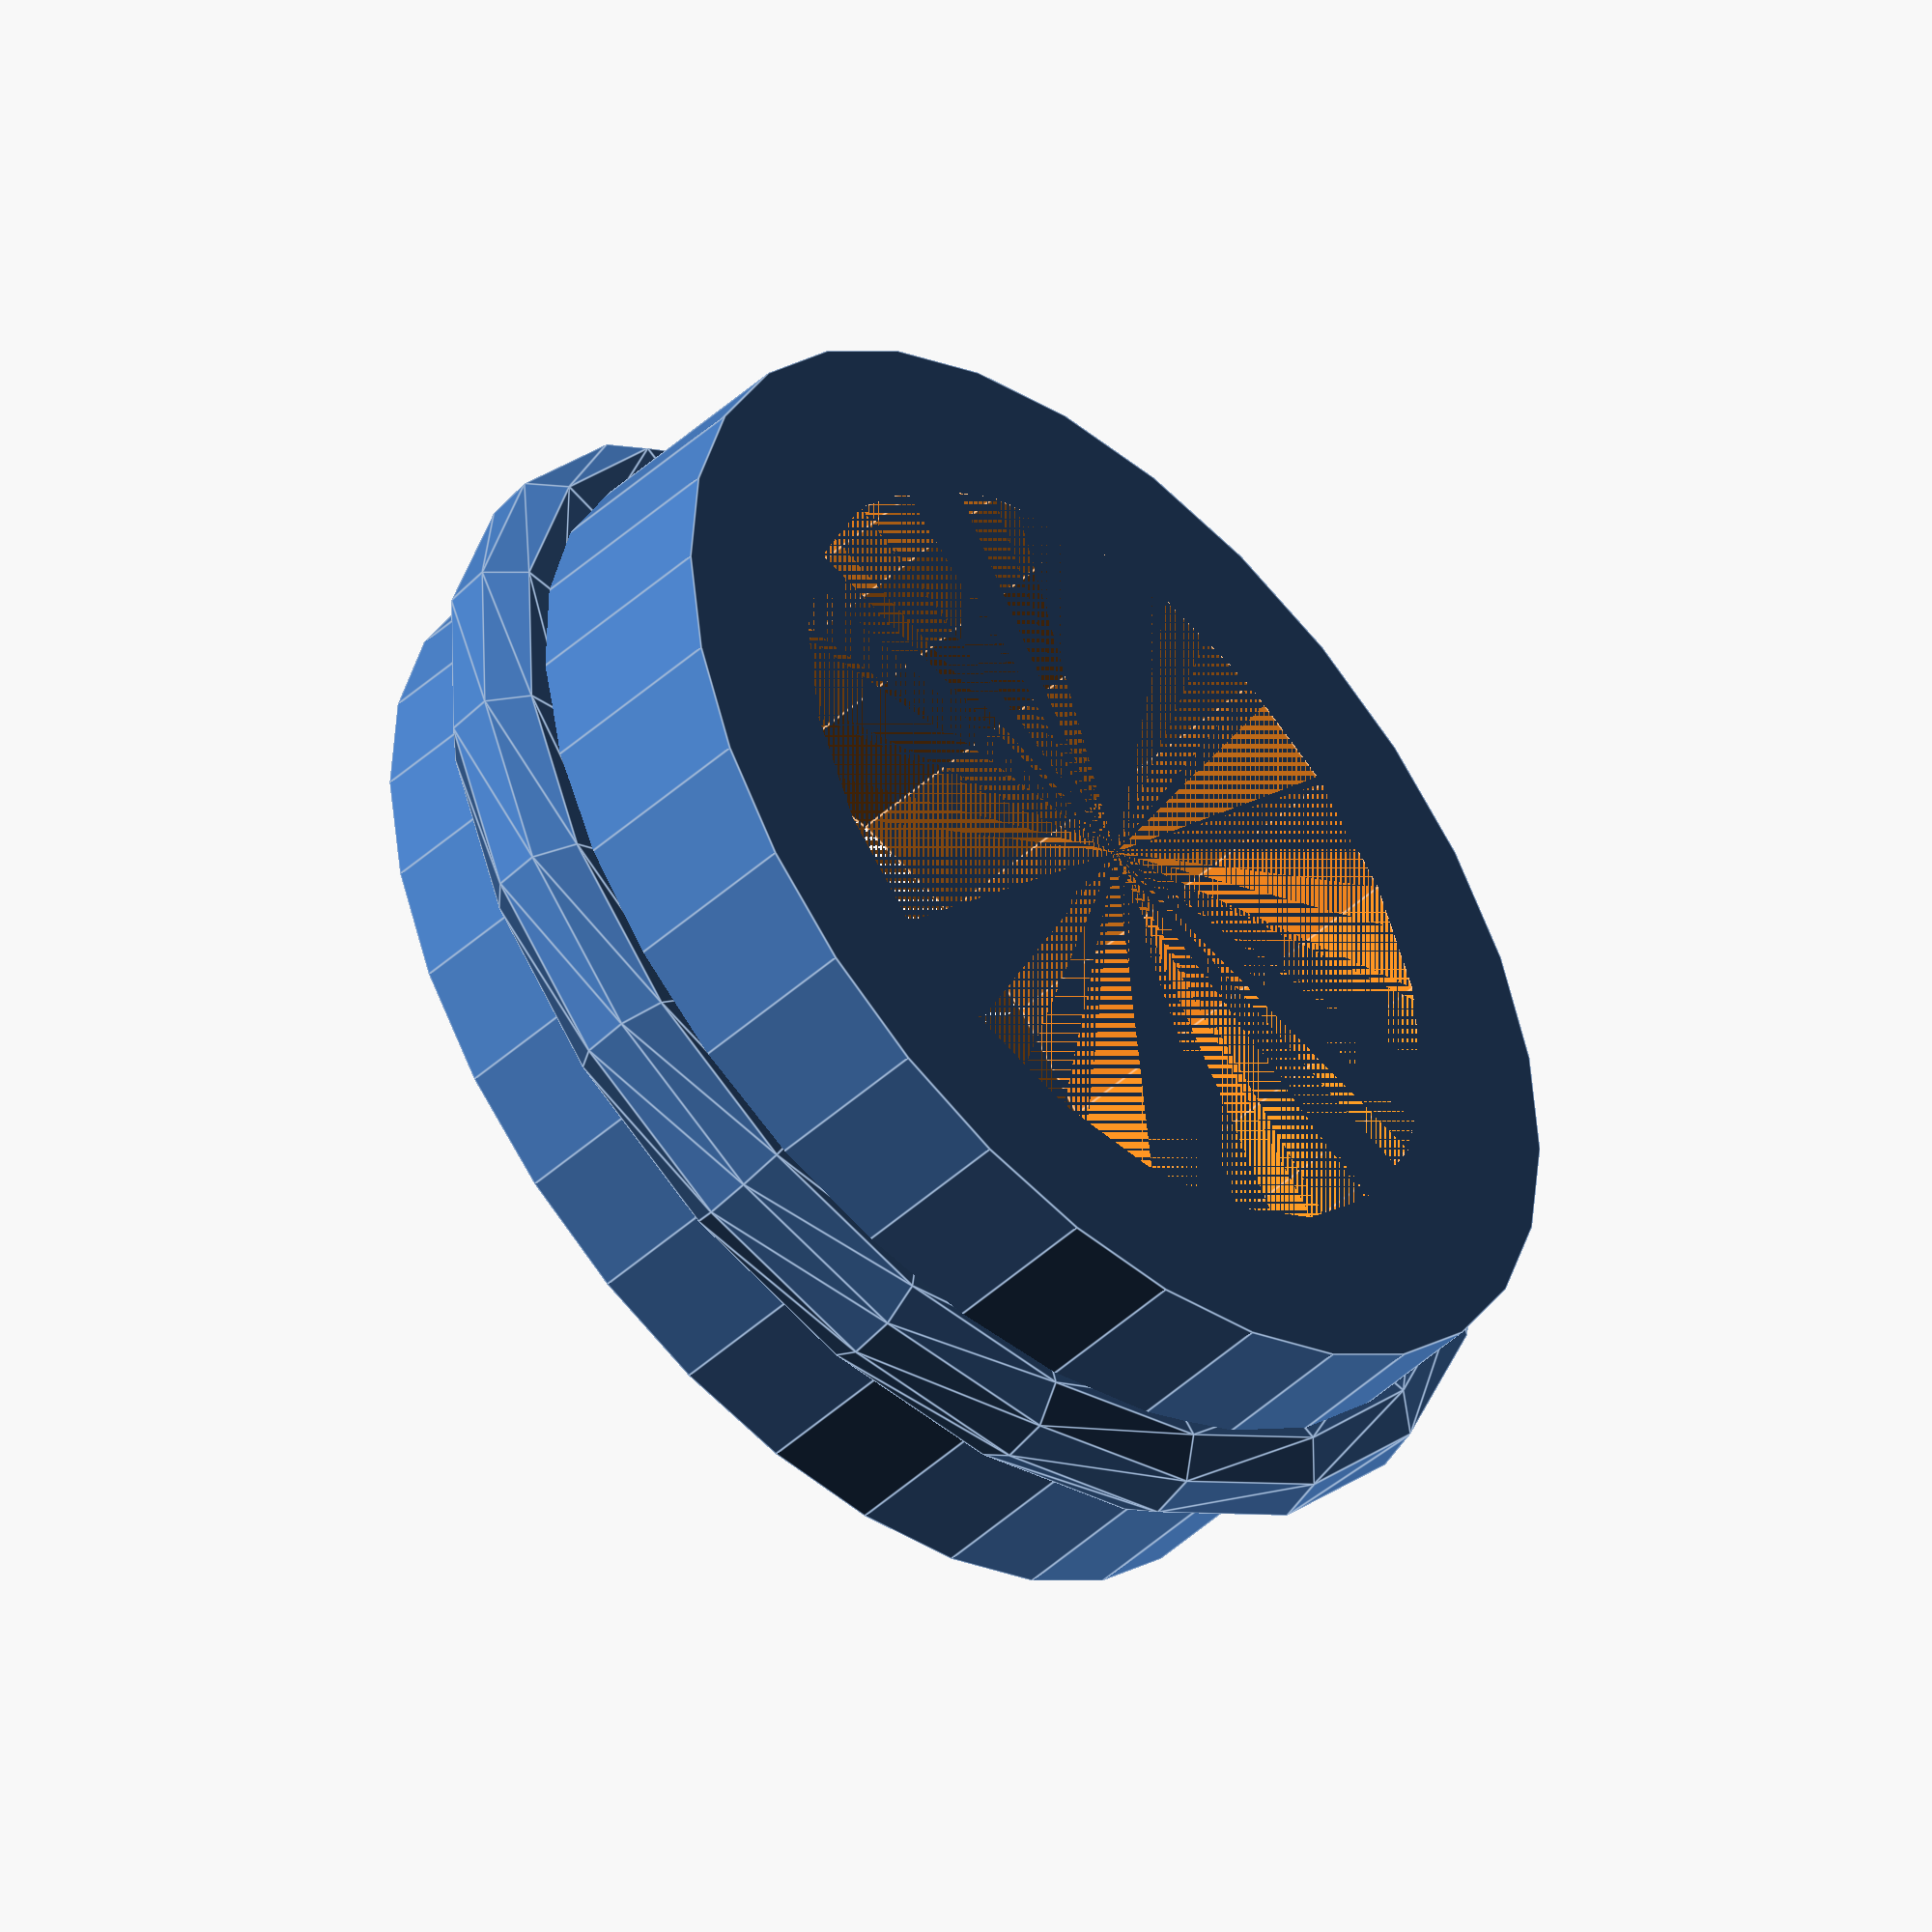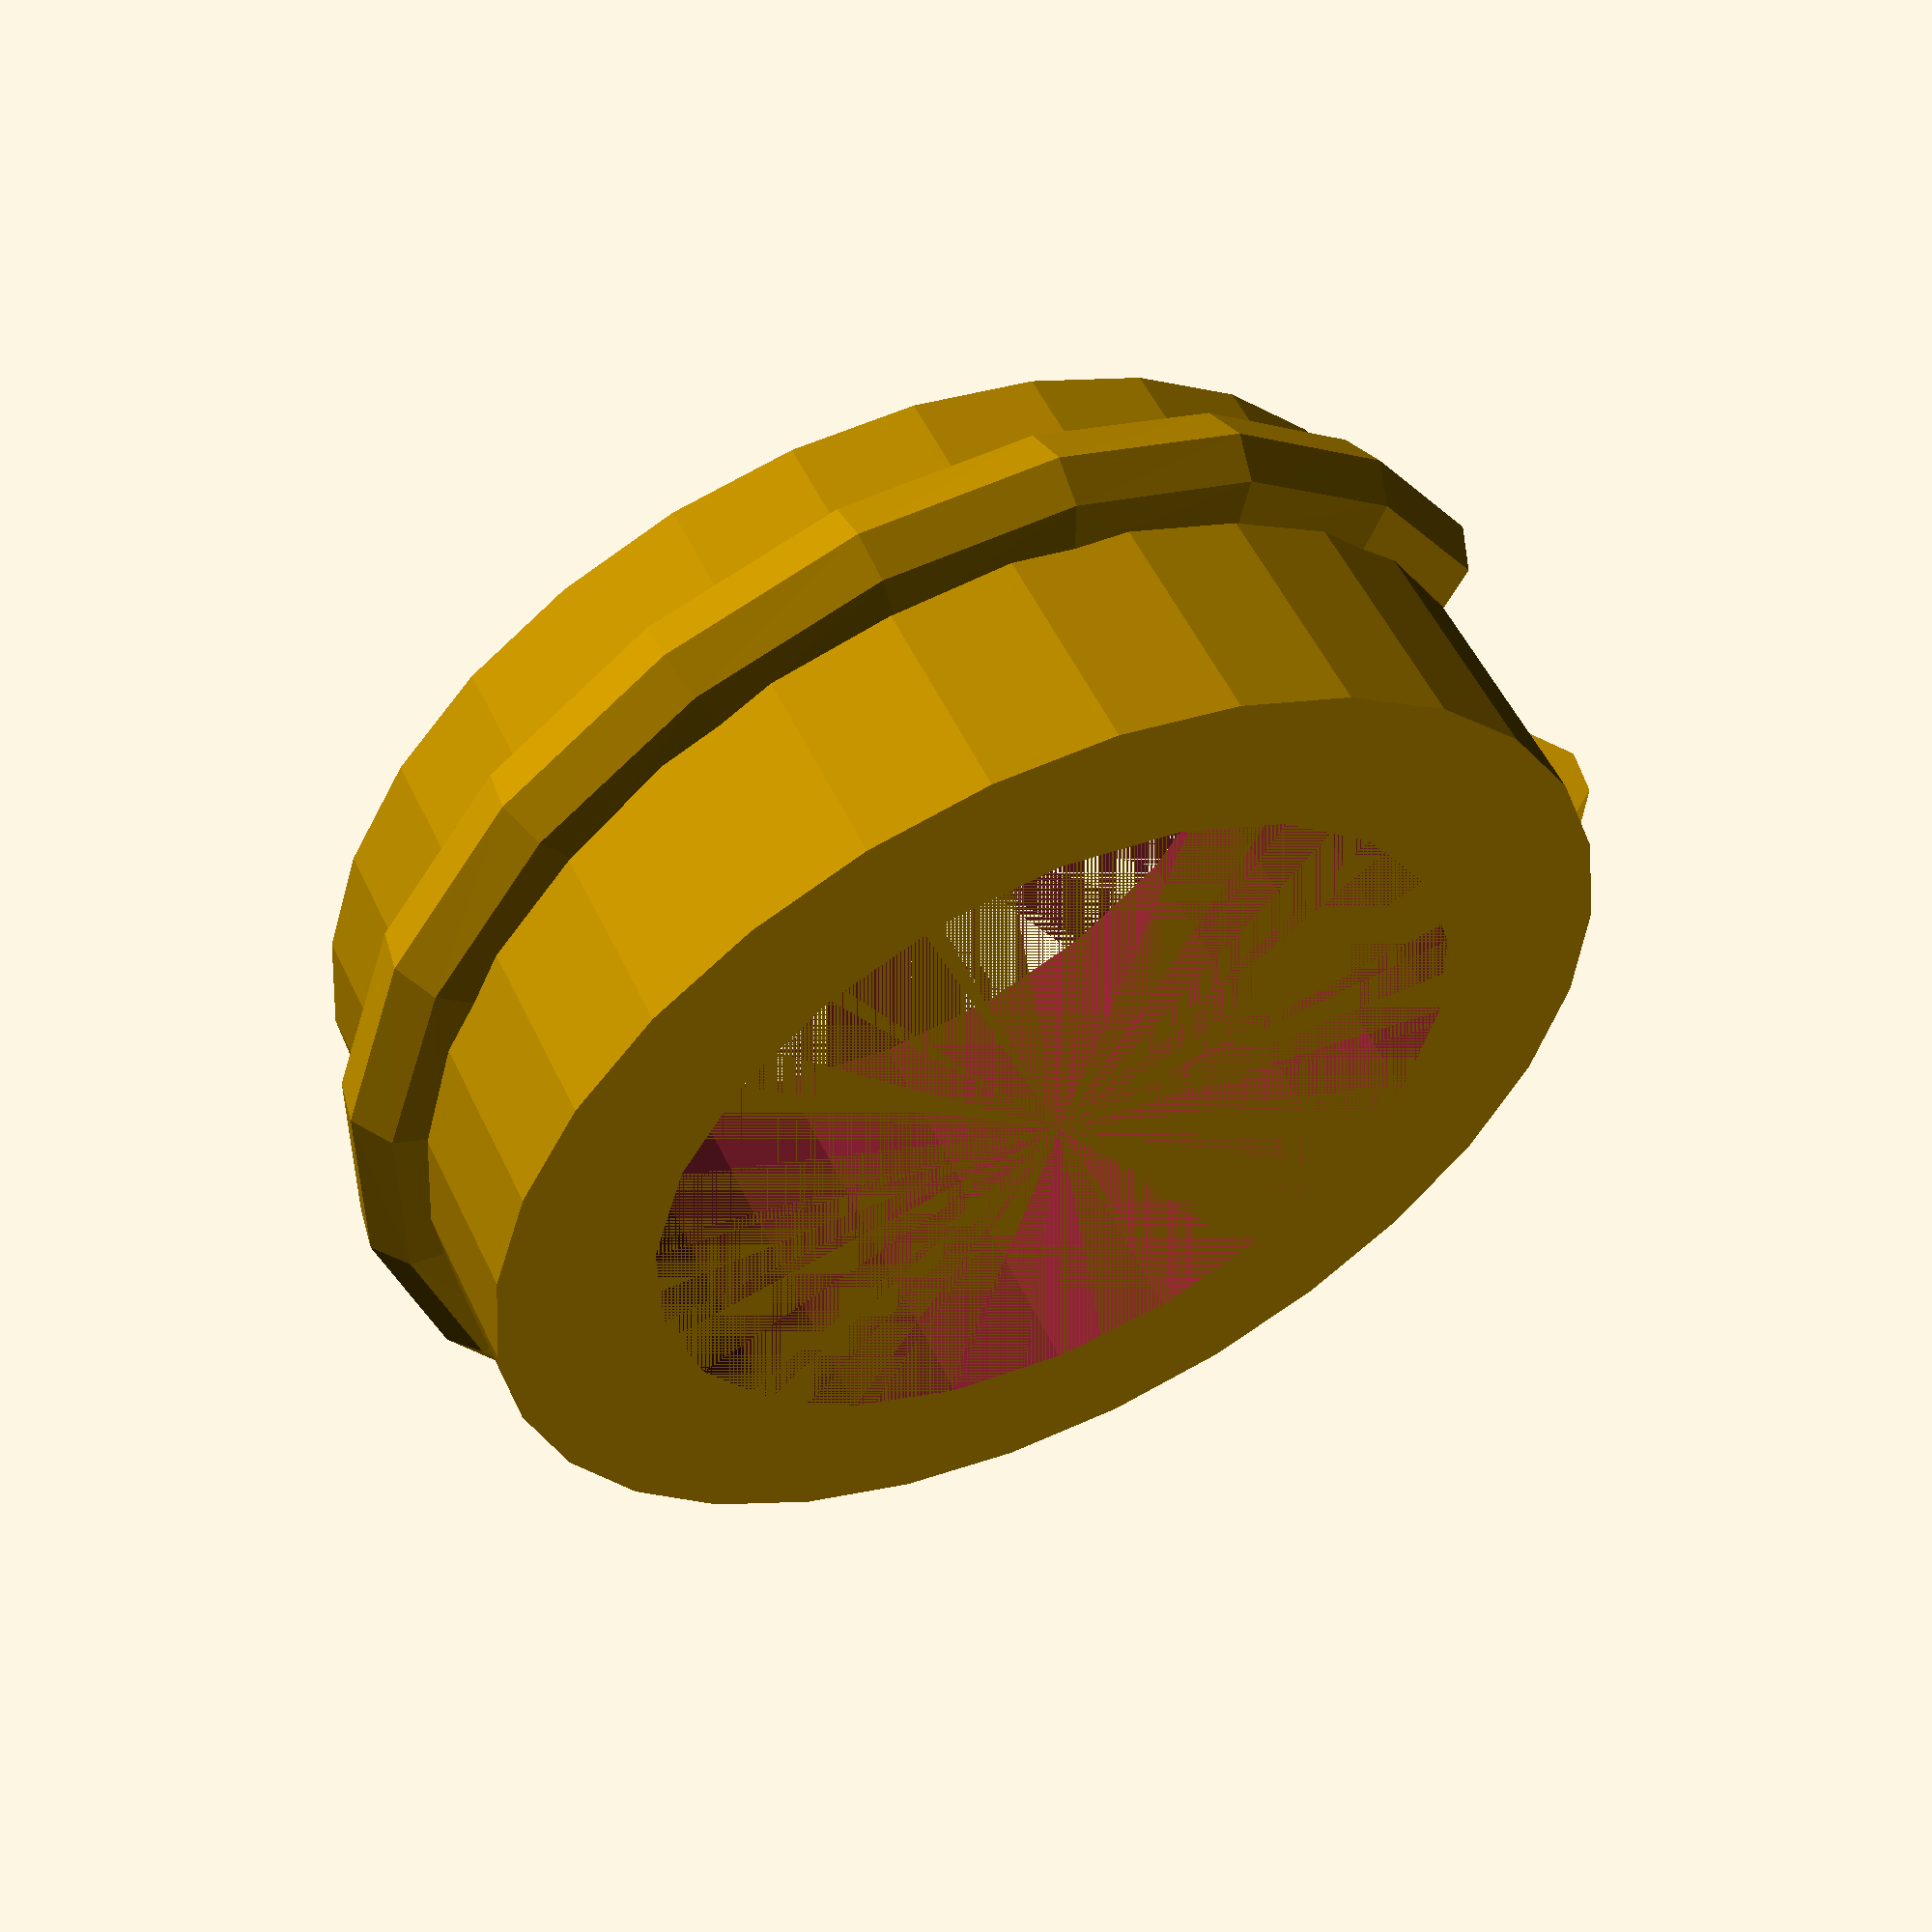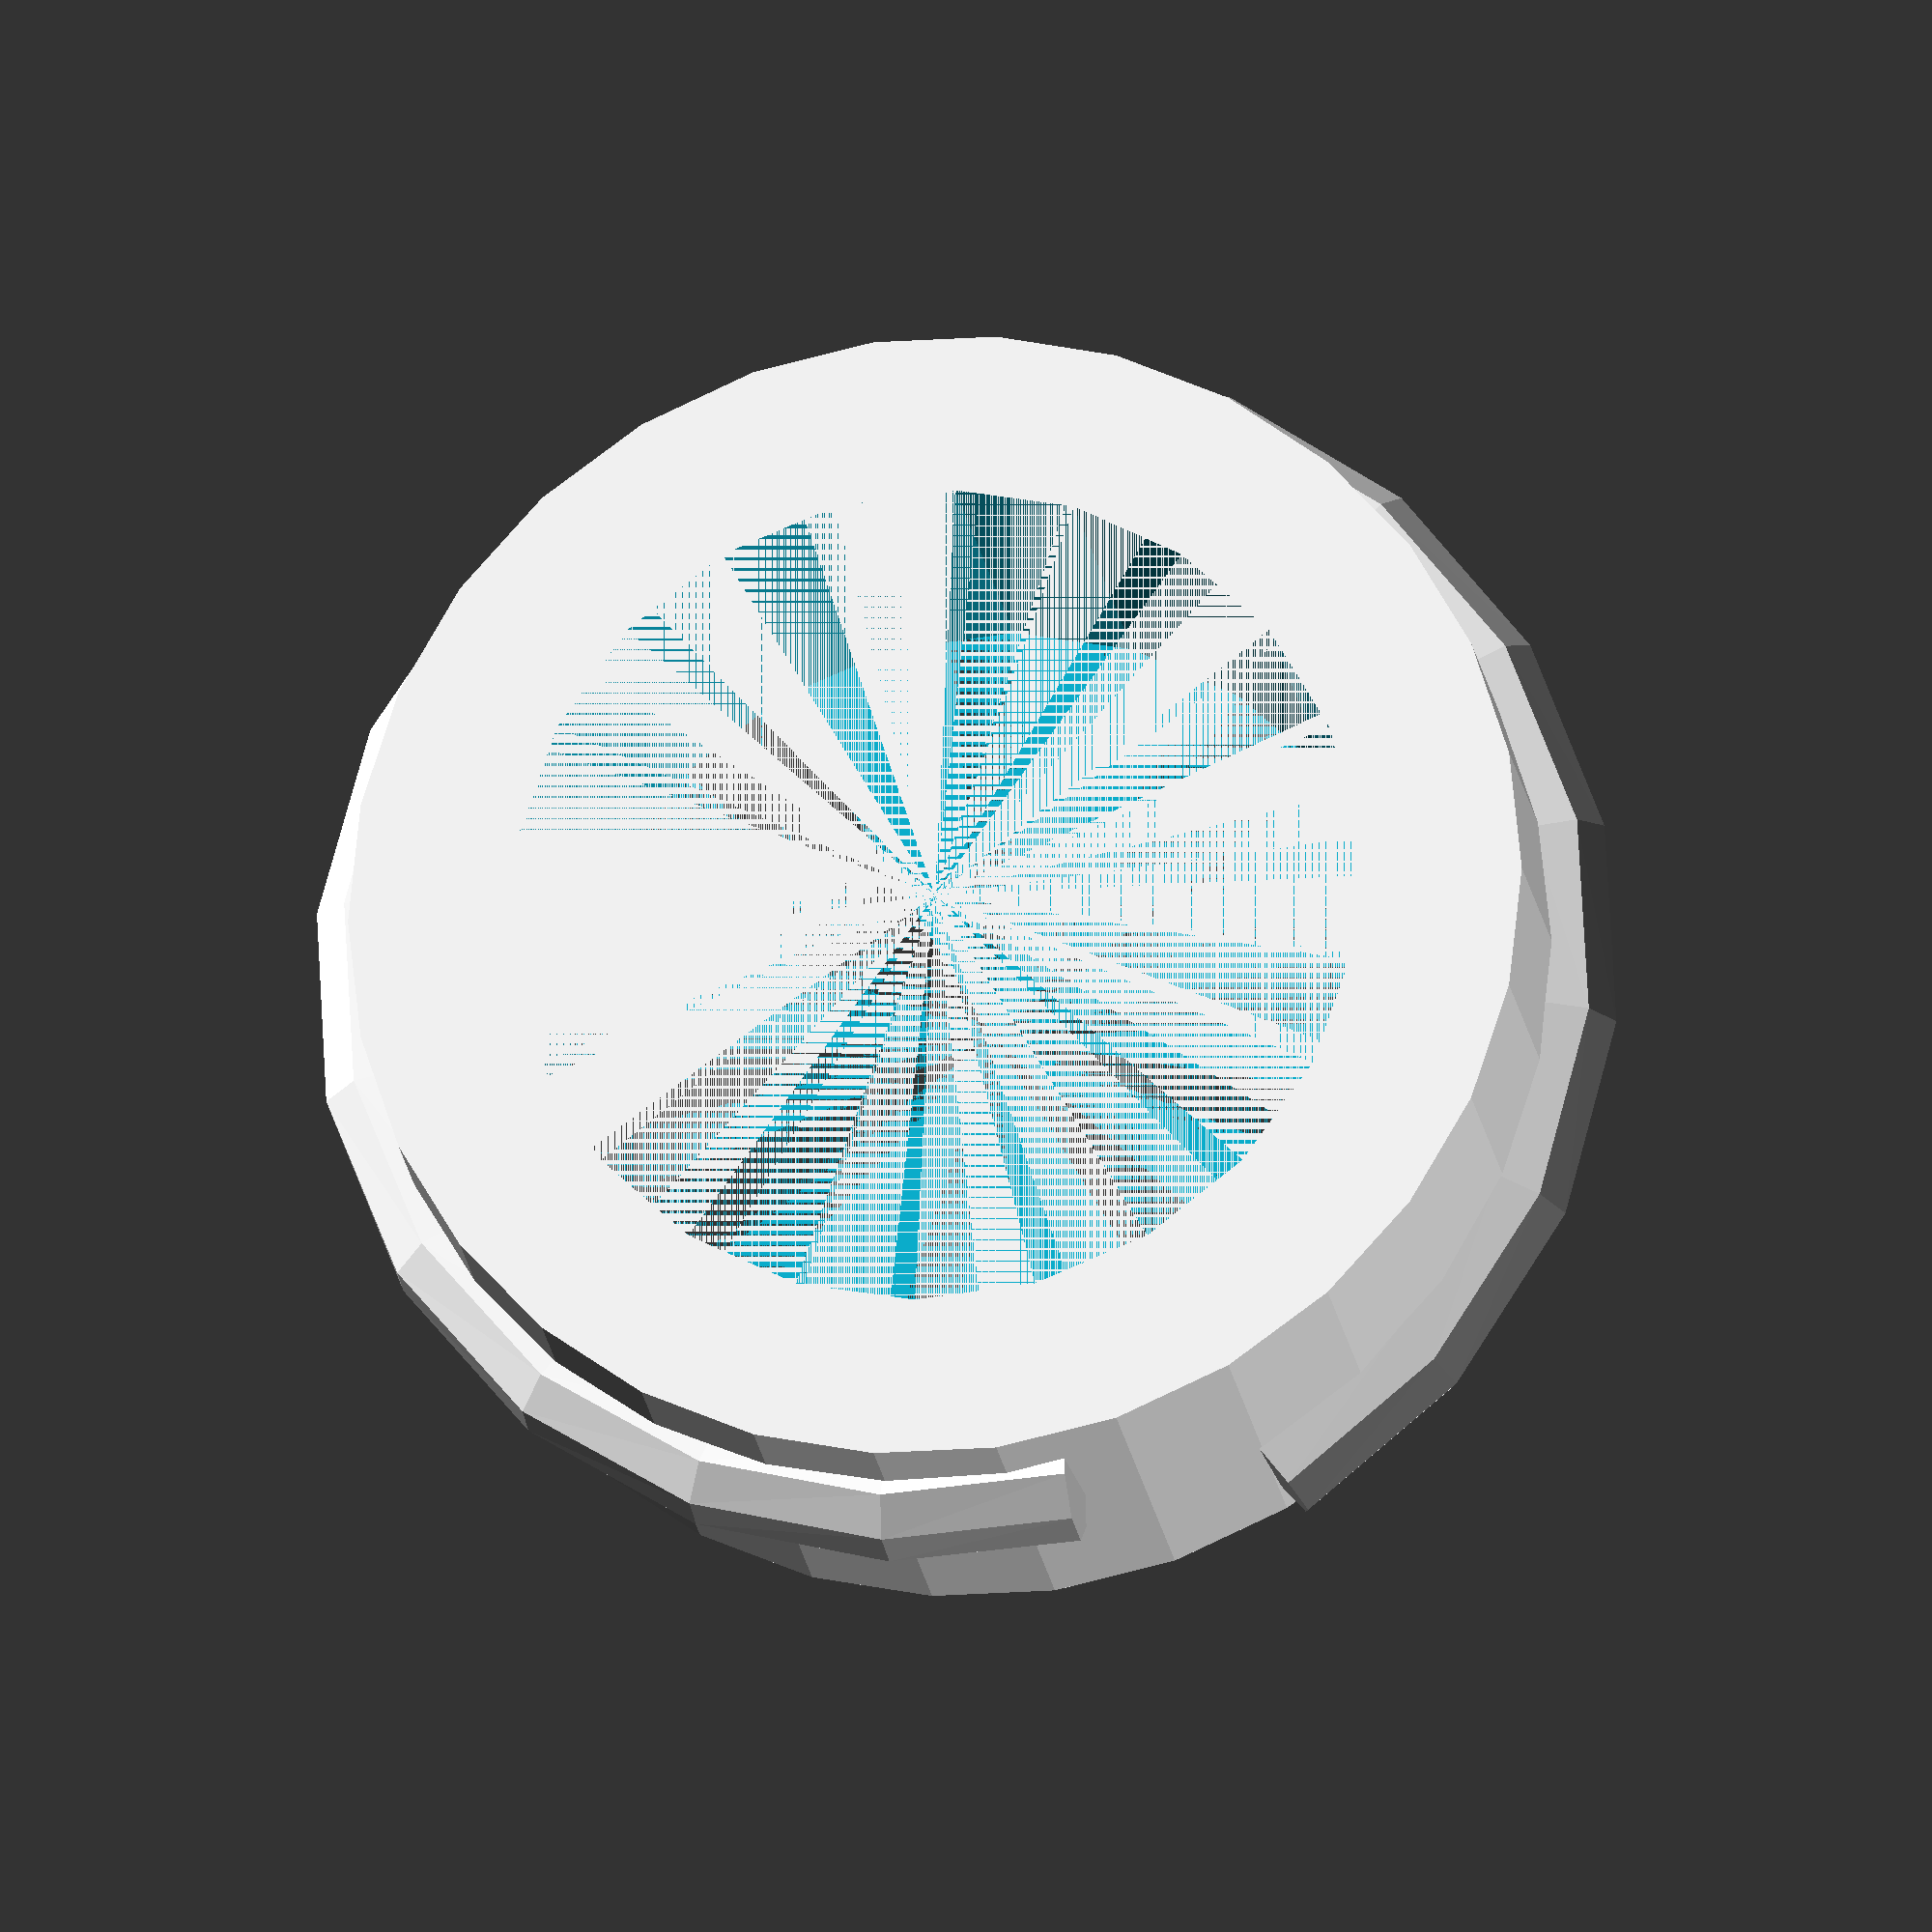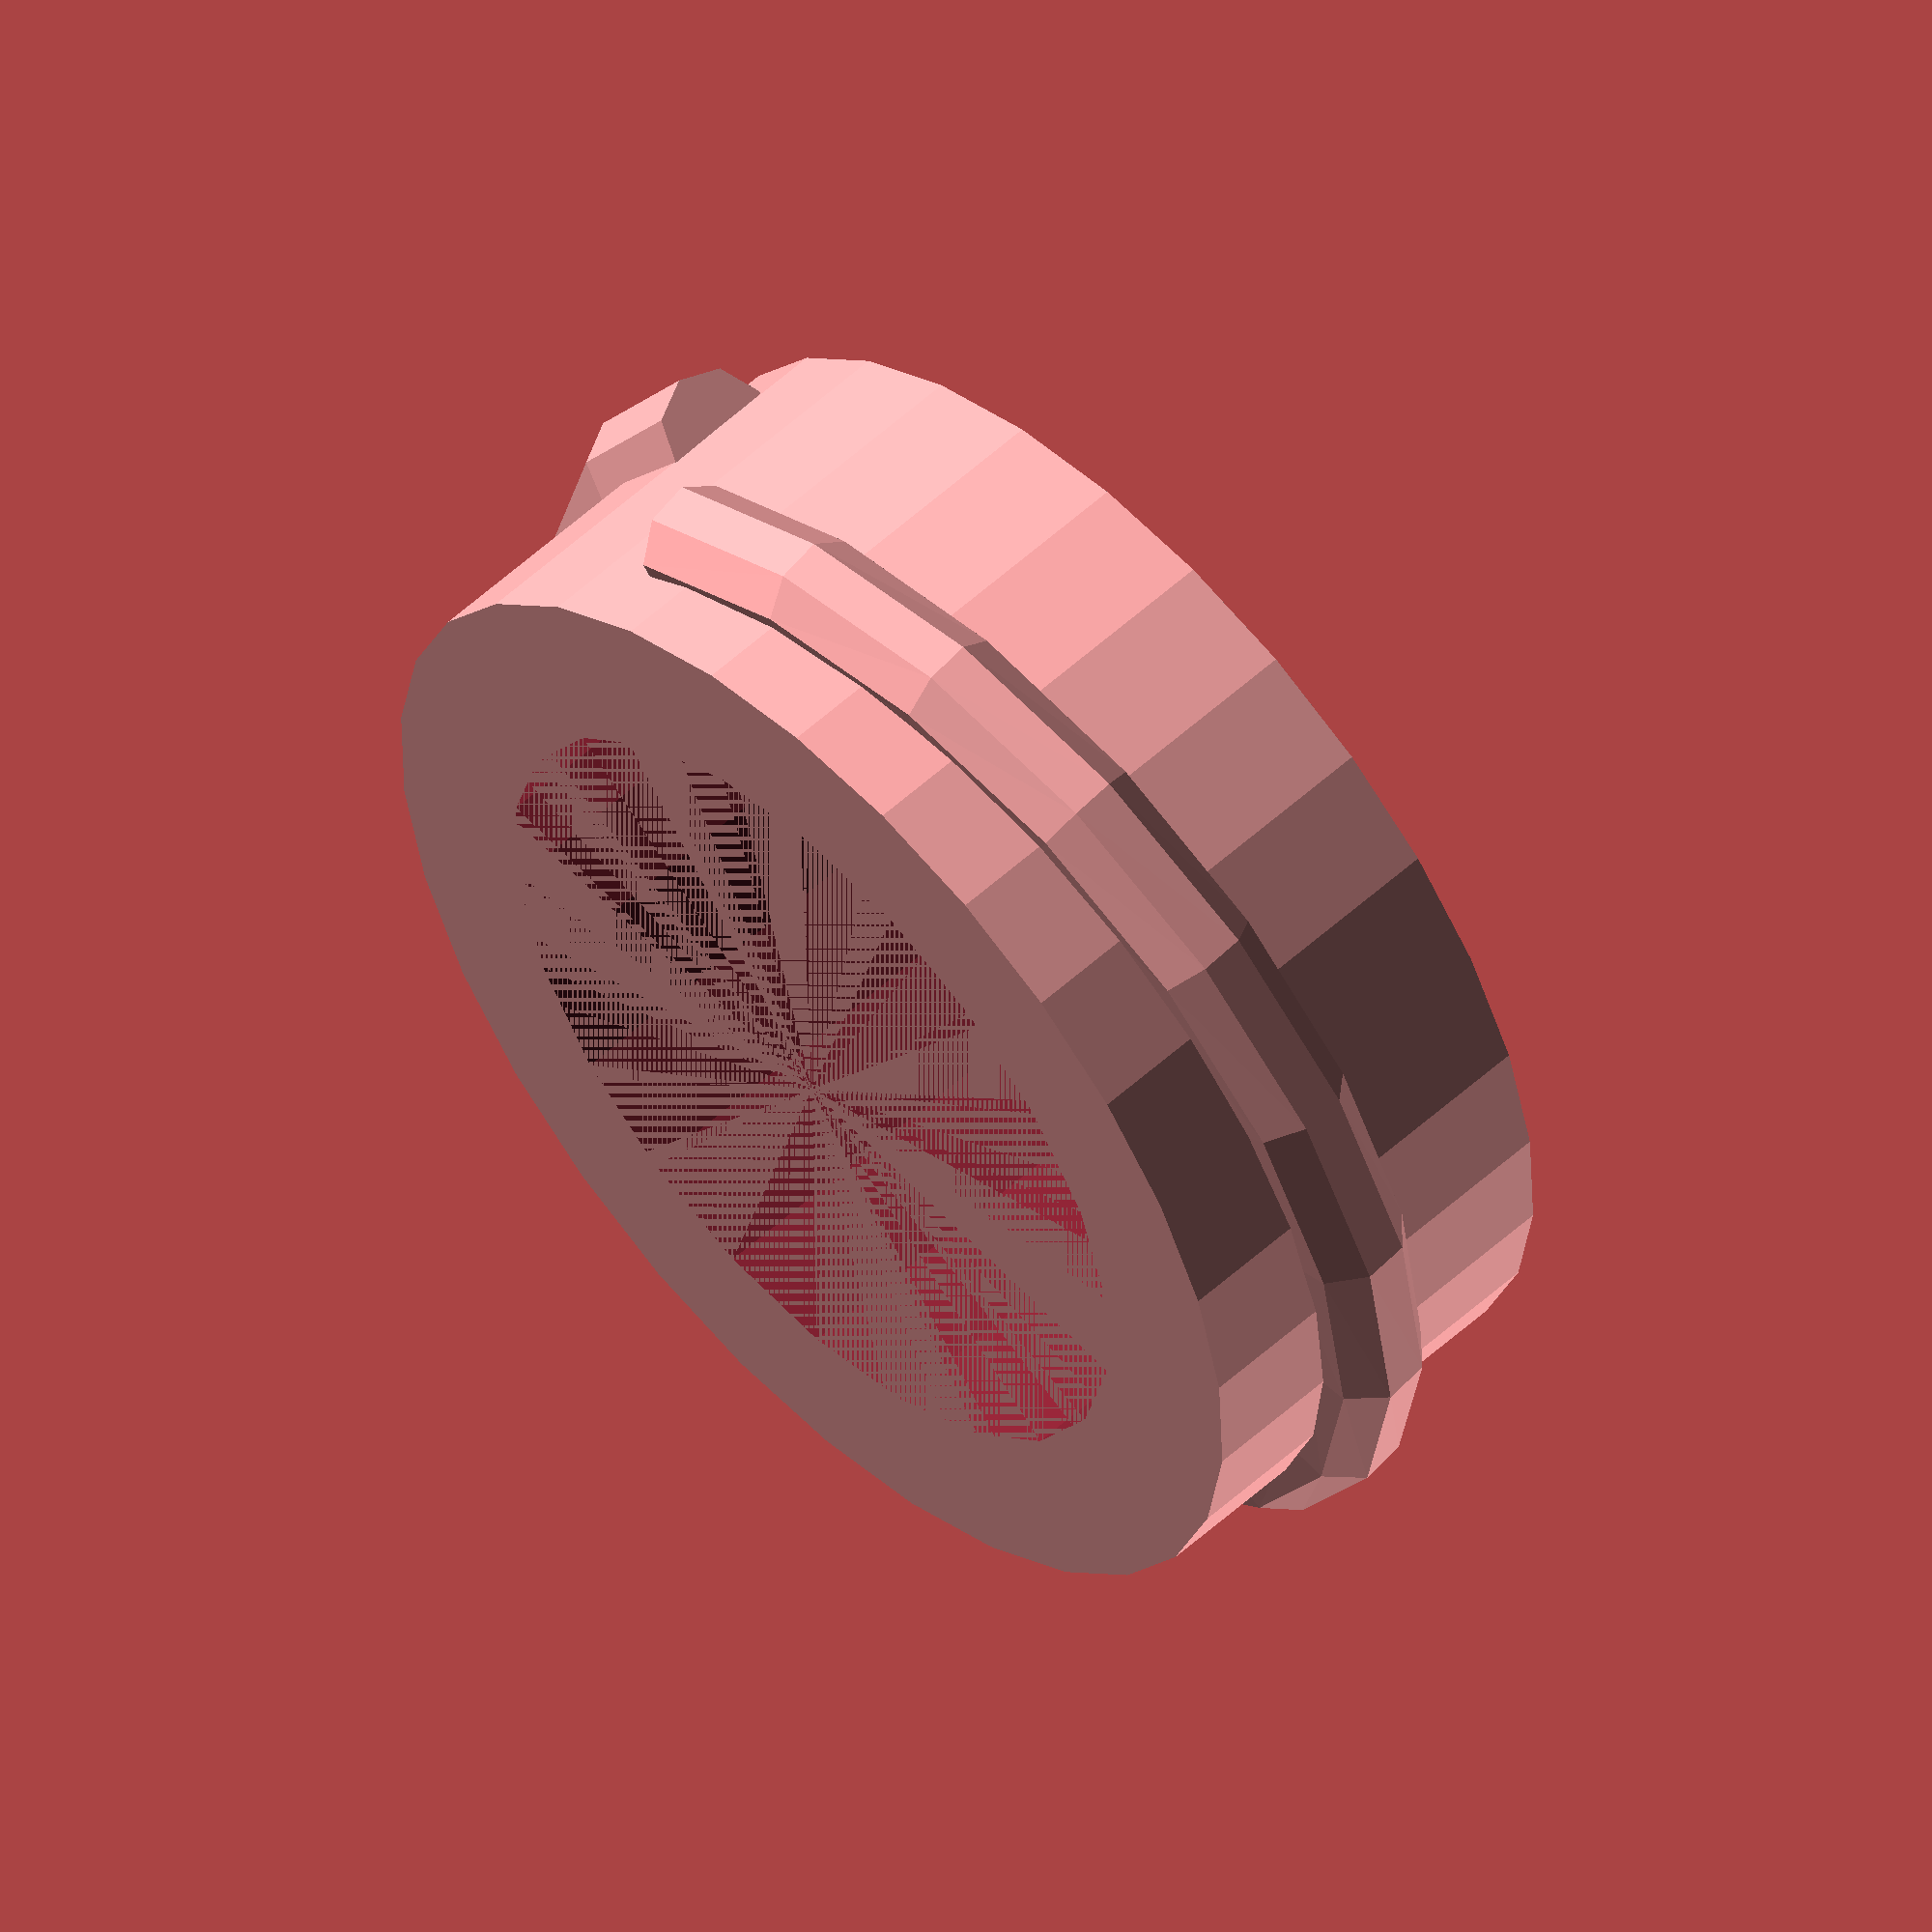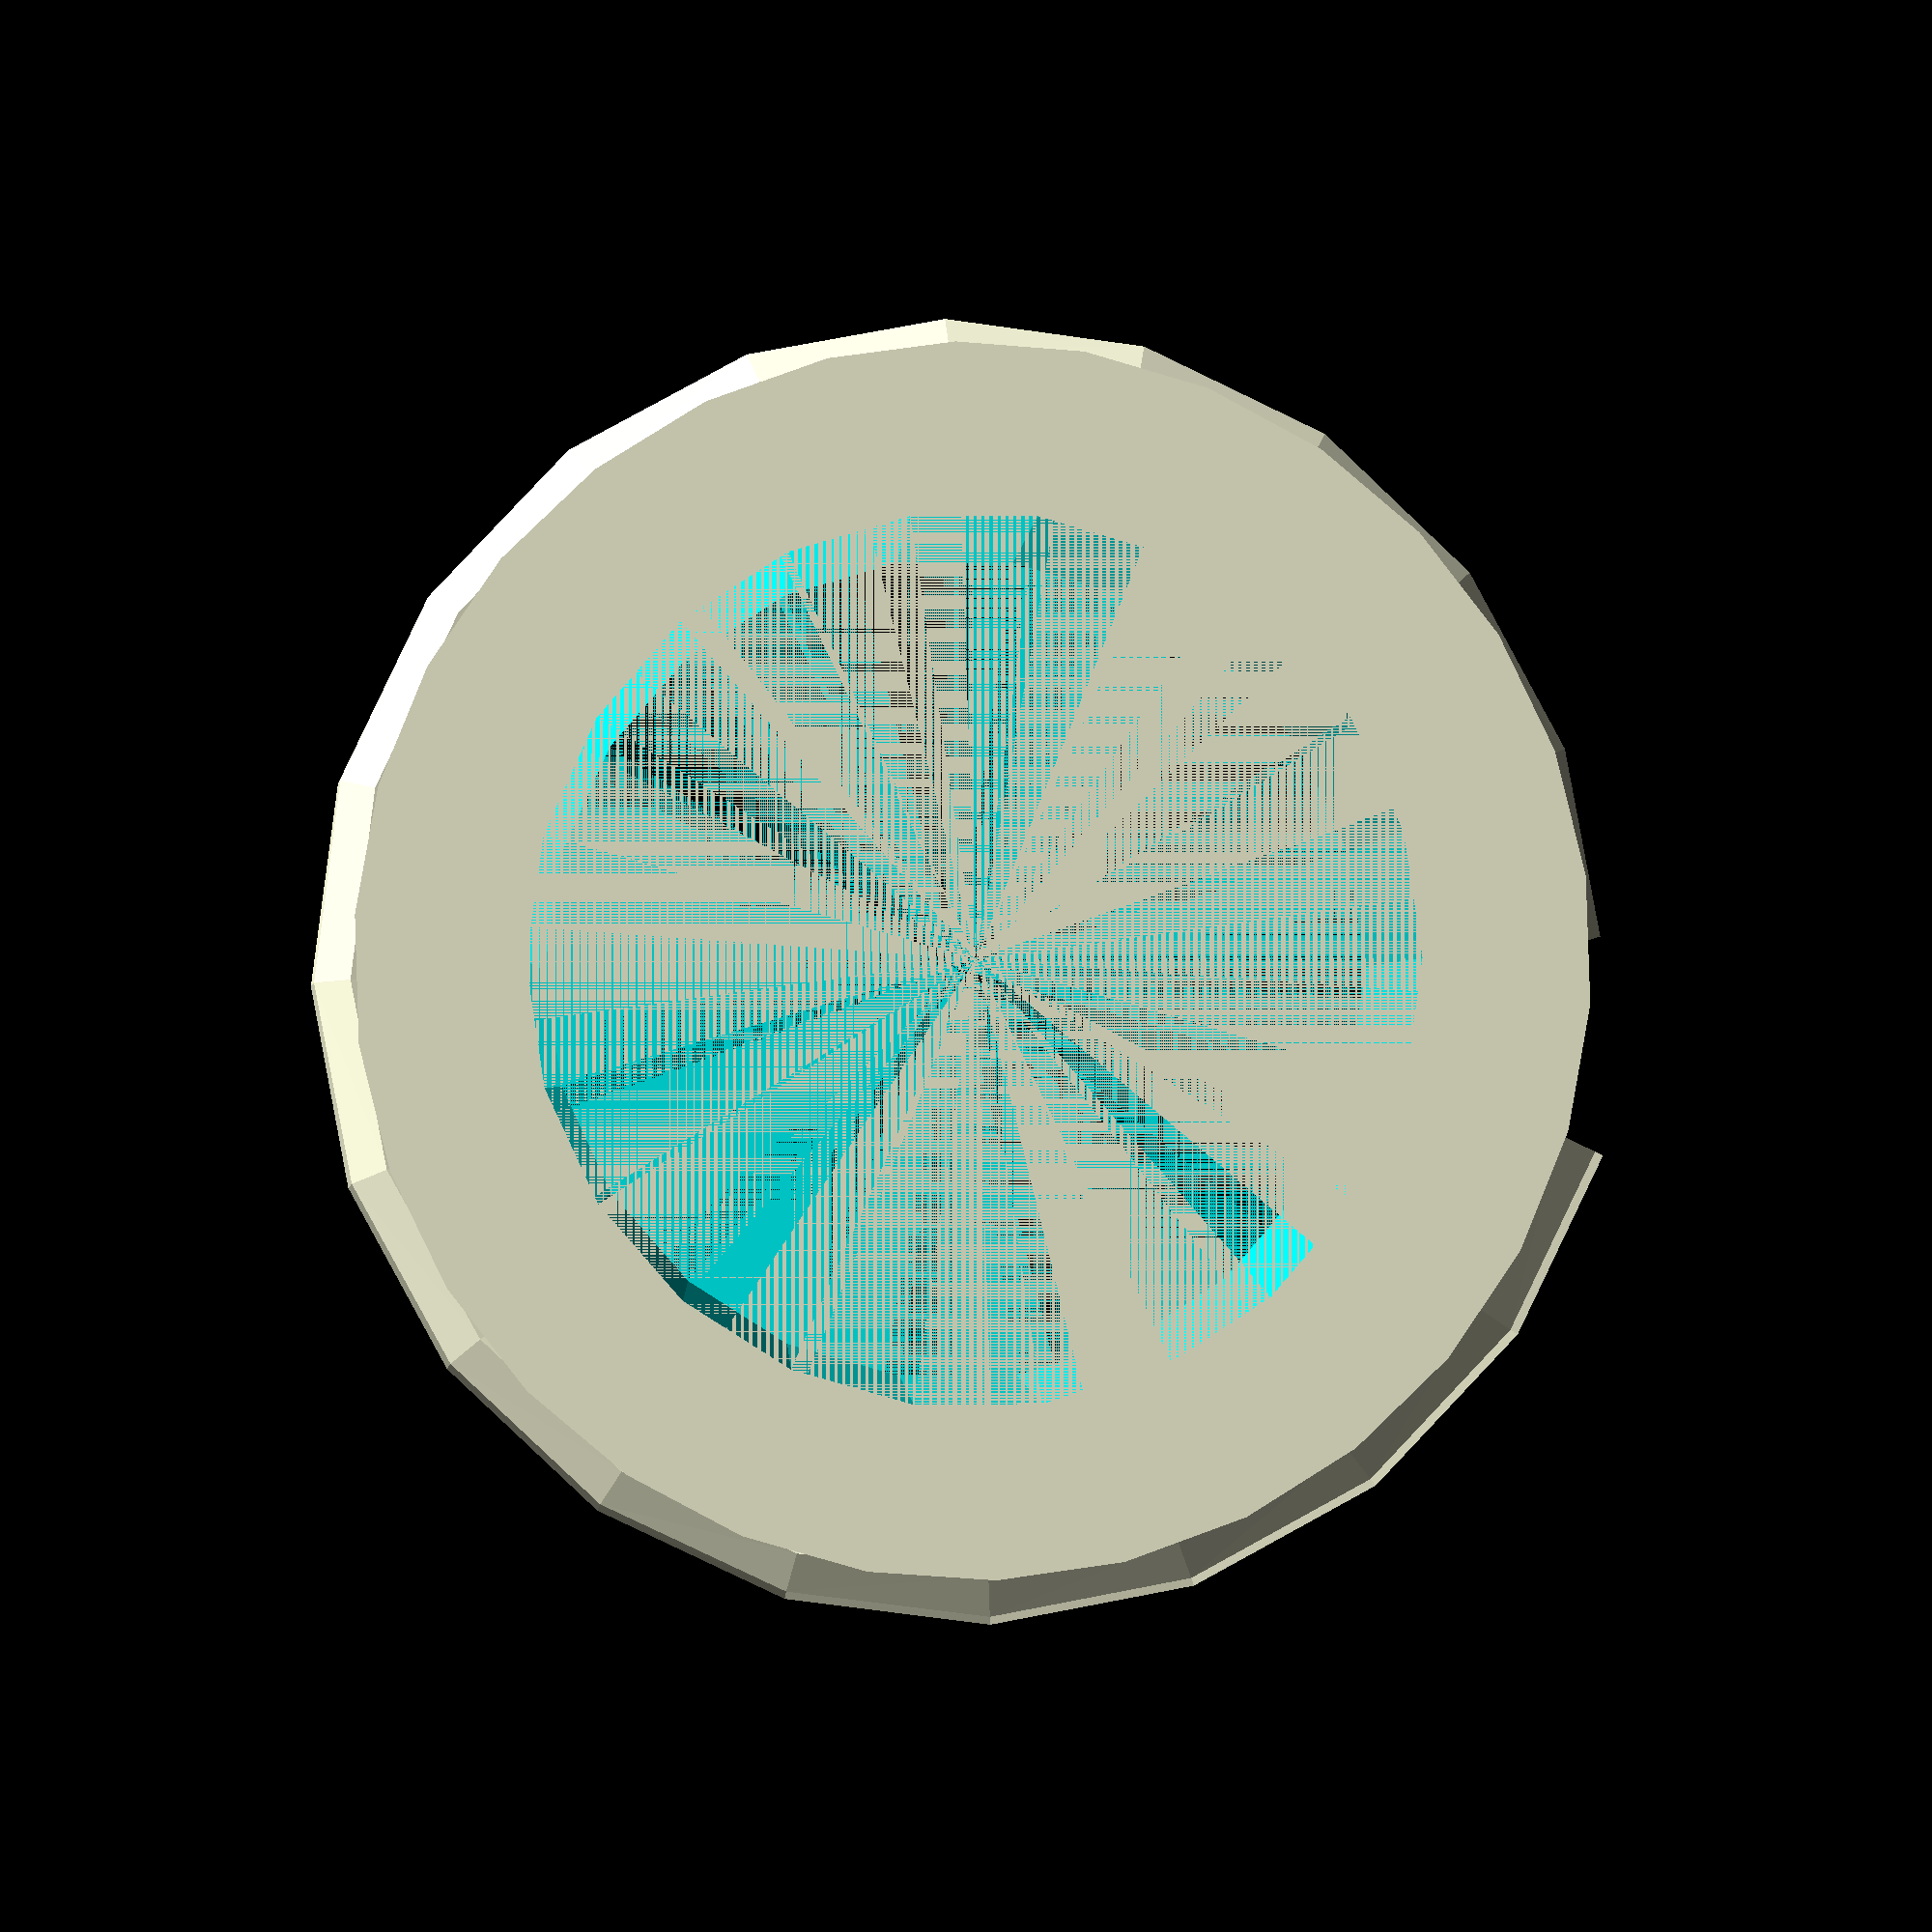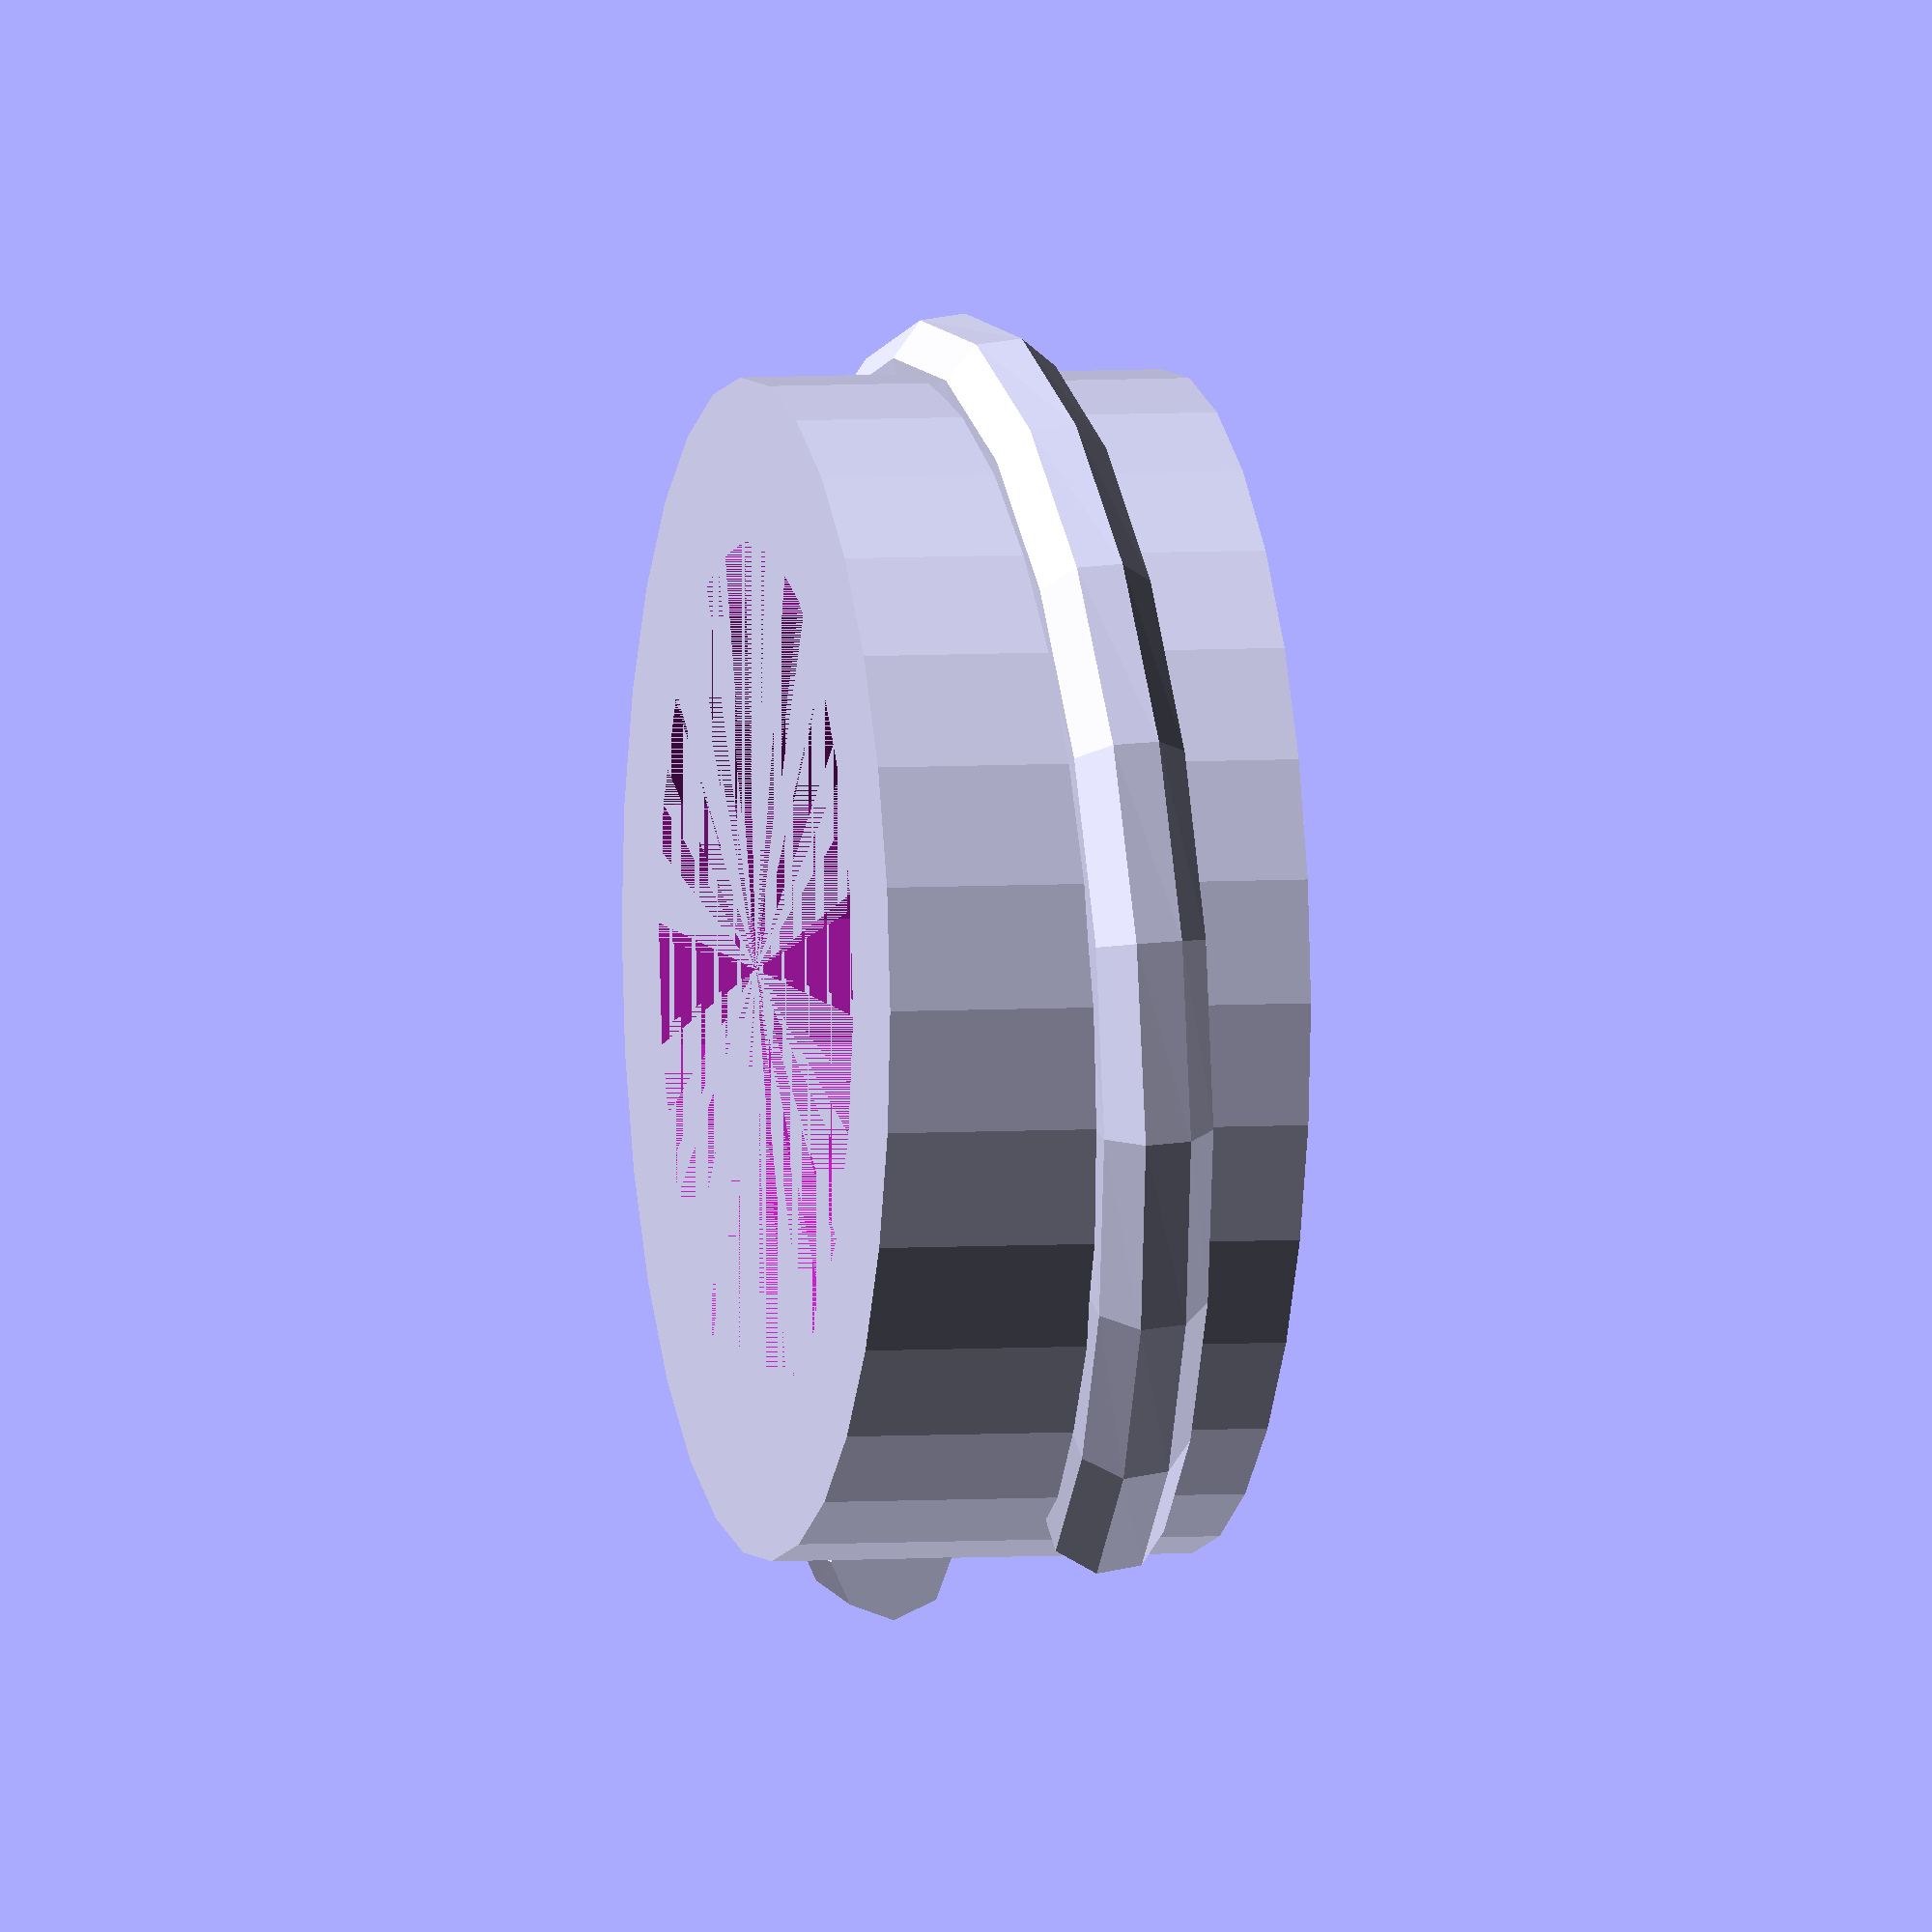
<openscad>


union() {
	translate(v = [0, 0, 50]) {
		union() {
			difference() {
				cylinder(h = 7, r = 9.6000000000);
				cylinder(h = 7, r = 6.9500000000);
			}
			translate(v = [0, 0, 2]) {
				polyhedron(faces = [[0, 8, 1], [1, 8, 9], [1, 9, 2], [2, 9, 10], [2, 10, 3], [3, 10, 11], [3, 11, 4], [4, 11, 12], [4, 12, 5], [5, 12, 13], [5, 13, 6], [6, 13, 14], [6, 14, 7], [7, 14, 15], [7, 15, 0], [0, 15, 8], [8, 16, 9], [9, 16, 17], [9, 17, 10], [10, 17, 18], [10, 18, 11], [11, 18, 19], [11, 19, 12], [12, 19, 20], [12, 20, 13], [13, 20, 21], [13, 21, 14], [14, 21, 22], [14, 22, 15], [15, 22, 23], [15, 23, 8], [8, 23, 16], [16, 24, 17], [17, 24, 25], [17, 25, 18], [18, 25, 26], [18, 26, 19], [19, 26, 27], [19, 27, 20], [20, 27, 28], [20, 28, 21], [21, 28, 29], [21, 29, 22], [22, 29, 30], [22, 30, 23], [23, 30, 31], [23, 31, 16], [16, 31, 24], [24, 32, 25], [25, 32, 33], [25, 33, 26], [26, 33, 34], [26, 34, 27], [27, 34, 35], [27, 35, 28], [28, 35, 36], [28, 36, 29], [29, 36, 37], [29, 37, 30], [30, 37, 38], [30, 38, 31], [31, 38, 39], [31, 39, 24], [24, 39, 32], [32, 40, 33], [33, 40, 41], [33, 41, 34], [34, 41, 42], [34, 42, 35], [35, 42, 43], [35, 43, 36], [36, 43, 44], [36, 44, 37], [37, 44, 45], [37, 45, 38], [38, 45, 46], [38, 46, 39], [39, 46, 47], [39, 47, 32], [32, 47, 40], [40, 48, 41], [41, 48, 49], [41, 49, 42], [42, 49, 50], [42, 50, 43], [43, 50, 51], [43, 51, 44], [44, 51, 52], [44, 52, 45], [45, 52, 53], [45, 53, 46], [46, 53, 54], [46, 54, 47], [47, 54, 55], [47, 55, 40], [40, 55, 48], [48, 56, 49], [49, 56, 57], [49, 57, 50], [50, 57, 58], [50, 58, 51], [51, 58, 59], [51, 59, 52], [52, 59, 60], [52, 60, 53], [53, 60, 61], [53, 61, 54], [54, 61, 62], [54, 62, 55], [55, 62, 63], [55, 63, 48], [48, 63, 56], [56, 64, 57], [57, 64, 65], [57, 65, 58], [58, 65, 66], [58, 66, 59], [59, 66, 67], [59, 67, 60], [60, 67, 68], [60, 68, 61], [61, 68, 69], [61, 69, 62], [62, 69, 70], [62, 70, 63], [63, 70, 71], [63, 71, 56], [56, 71, 64], [64, 72, 65], [65, 72, 73], [65, 73, 66], [66, 73, 74], [66, 74, 67], [67, 74, 75], [67, 75, 68], [68, 75, 76], [68, 76, 69], [69, 76, 77], [69, 77, 70], [70, 77, 78], [70, 78, 71], [71, 78, 79], [71, 79, 64], [64, 79, 72], [72, 80, 73], [73, 80, 81], [73, 81, 74], [74, 81, 82], [74, 82, 75], [75, 82, 83], [75, 83, 76], [76, 83, 84], [76, 84, 77], [77, 84, 85], [77, 85, 78], [78, 85, 86], [78, 86, 79], [79, 86, 87], [79, 87, 72], [72, 87, 80], [80, 88, 81], [81, 88, 89], [81, 89, 82], [82, 89, 90], [82, 90, 83], [83, 90, 91], [83, 91, 84], [84, 91, 92], [84, 92, 85], [85, 92, 93], [85, 93, 86], [86, 93, 94], [86, 94, 87], [87, 94, 95], [87, 95, 80], [80, 95, 88], [88, 96, 89], [89, 96, 97], [89, 97, 90], [90, 97, 98], [90, 98, 91], [91, 98, 99], [91, 99, 92], [92, 99, 100], [92, 100, 93], [93, 100, 101], [93, 101, 94], [94, 101, 102], [94, 102, 95], [95, 102, 103], [95, 103, 88], [88, 103, 96], [96, 104, 97], [97, 104, 105], [97, 105, 98], [98, 105, 106], [98, 106, 99], [99, 106, 107], [99, 107, 100], [100, 107, 108], [100, 108, 101], [101, 108, 109], [101, 109, 102], [102, 109, 110], [102, 110, 103], [103, 110, 111], [103, 111, 96], [96, 111, 104], [104, 112, 105], [105, 112, 113], [105, 113, 106], [106, 113, 114], [106, 114, 107], [107, 114, 115], [107, 115, 108], [108, 115, 116], [108, 116, 109], [109, 116, 117], [109, 117, 110], [110, 117, 118], [110, 118, 111], [111, 118, 119], [111, 119, 104], [104, 119, 112], [112, 120, 113], [113, 120, 121], [113, 121, 114], [114, 121, 122], [114, 122, 115], [115, 122, 123], [115, 123, 116], [116, 123, 124], [116, 124, 117], [117, 124, 125], [117, 125, 118], [118, 125, 126], [118, 126, 119], [119, 126, 127], [119, 127, 112], [112, 127, 120], [120, 128, 121], [121, 128, 129], [121, 129, 122], [122, 129, 130], [122, 130, 123], [123, 130, 131], [123, 131, 124], [124, 131, 132], [124, 132, 125], [125, 132, 133], [125, 133, 126], [126, 133, 134], [126, 134, 127], [127, 134, 135], [127, 135, 120], [120, 135, 128], [128, 136, 129], [129, 136, 137], [129, 137, 130], [130, 137, 138], [130, 138, 131], [131, 138, 139], [131, 139, 132], [132, 139, 140], [132, 140, 133], [133, 140, 141], [133, 141, 134], [134, 141, 142], [134, 142, 135], [135, 142, 143], [135, 143, 128], [128, 143, 136], [136, 144, 137], [137, 144, 145], [137, 145, 138], [138, 145, 146], [138, 146, 139], [139, 146, 147], [139, 147, 140], [140, 147, 148], [140, 148, 141], [141, 148, 149], [141, 149, 142], [142, 149, 150], [142, 150, 143], [143, 150, 151], [143, 151, 136], [136, 151, 144], [144, 152, 145], [145, 152, 153], [145, 153, 146], [146, 153, 154], [146, 154, 147], [147, 154, 155], [147, 155, 148], [148, 155, 156], [148, 156, 149], [149, 156, 157], [149, 157, 150], [150, 157, 158], [150, 158, 151], [151, 158, 159], [151, 159, 144], [144, 159, 152], [1, 160, 0], [152, 161, 153], [2, 160, 1], [153, 161, 154], [3, 160, 2], [154, 161, 155], [4, 160, 3], [155, 161, 156], [5, 160, 4], [156, 161, 157], [6, 160, 5], [157, 161, 158], [7, 160, 6], [158, 161, 159], [0, 160, 7], [159, 161, 152]], points = [[10.5870002218, 0.1540004144, 0.0459829819], [10.3245575949, 0.1487860483, -0.6729628545], [9.6376789557, 0.0564148330, -0.9976961777], [8.9287284952, -0.0690034263, -0.7379926111], [8.6129997782, -0.1540004144, -0.0459829819], [8.8754424051, -0.1487860483, 0.6729628545], [9.5623210443, -0.0564148330, 0.9976961777], [10.2712715048, 0.0690034263, 0.7379926111], [10.0806324681, 3.2724969596, 0.2045291623], [9.8279400592, 3.2287311793, -0.5165932549], [9.1664873370, 3.0313909207, -0.8472343840], [8.4837443352, 2.7960754309, -0.5937091358], [8.1796526448, 2.6606293324, 0.0954708377], [8.4323450537, 2.7043951127, 0.8165932549], [9.0937977759, 2.9017353713, 1.1472343840], [9.7765407776, 3.1370508611, 0.8937091358], [8.5755657772, 6.2259091077, 0.3736660986], [8.3598781692, 6.1145689623, -0.3521910950], [7.7966346674, 5.7268368856, -0.6960035904], [7.2157756762, 5.2898410695, -0.4563706907], [6.9575605148, 5.0595677363, 0.2263339014], [7.1732481228, 5.1709078817, 0.9521910950], [7.7364916246, 5.5586399584, 1.2960035904], [8.3173506158, 5.9956357745, 1.0563706907], [6.2317633870, 8.5692221728, 0.5437447457], [6.0694935735, 8.4087211472, -0.1867991380], [5.6572363800, 7.8720526738, -0.5443147232], [5.2364864793, 7.2735898656, -0.3193742288], [5.0537134570, 6.9639041192, 0.3562552543], [5.2159832705, 7.1244051448, 1.0867991380], [5.6282404640, 7.6610736182, 1.4443147232], [6.0489903647, 8.2595364264, 1.2193742288], [3.2790523922, 10.0731021697, 0.7147938967], [3.1789063845, 9.8851743556, -0.0203525863], [2.9543725876, 9.2549591535, -0.3921049377], [2.7369798545, 8.5516280817, -0.1826956719], [2.6540738998, 8.1871829431, 0.4852061033], [2.7542199075, 8.3751107573, 1.2203525863], [2.9787537044, 9.0053259594, 1.5921049377], [3.1961464375, 9.7086570312, 1.3826956719], [0.0069190305, 10.5905692373, 0.8868382735], [-0.0304789705, 10.3973211081, 0.1472147289], [-0.0500228040, 9.7370130873, -0.2393053790], [-0.0402639574, 8.9964446582, -0.0463038133], [-0.0069190305, 8.6094307627, 0.6131617265], [0.0304789705, 8.8026788919, 1.3527852711], [0.0500228040, 9.4629869127, 1.7393053790], [0.0402639574, 10.2035553418, 1.5463038133], [-3.2639047235, 10.0714293632, 1.0598972600], [-3.2453213221, 9.8925087742, 0.3159694963], [-3.0634451618, 9.2670043943, -0.0858411192], [-2.8248168306, 8.5613282060, 0.0898406226], [-2.6692215685, 8.1888557497, 0.7401027400], [-2.6878049699, 8.3677763387, 1.4840305037], [-2.8696811302, 8.9932807186, 1.8858411192], [-3.1083094614, 9.6989569069, 1.7101593774], [-6.2129377446, 8.5672021536, 1.2339834557], [-6.1508905381, 8.4174551613, 0.4859778273], [-5.7911747137, 7.8864244541, 0.0683687382], [-5.3445069228, 7.2851806182, 0.2257859290], [-5.0725390994, 6.9659241384, 0.8660165443], [-5.1345863059, 7.1156711307, 1.6140221727], [-5.4943021303, 7.6467018379, 2.0316312618], [-5.9409699213, 8.2479456738, 1.8742140710], [-8.5514352072, 6.2260501696, 1.4091010585], [-8.4618465514, 6.1139728778, 0.6573038844], [-7.9649703064, 5.7258528328, 0.2234107345], [-7.3518698377, 5.2890454932, 0.3615903315], [-6.9816910848, 5.0594266744, 0.9908989415], [-7.0712797406, 5.1715039662, 1.7426961156], [-7.5681559856, 5.5596240112, 2.1765892655], [-8.1812564543, 5.9964313508, 2.0384096685], [-10.0507640148, 3.2781981019, 1.5852440960], [-9.9502476189, 3.2053857188, 0.8300082066], [-9.3693248000, 2.9926743116, 0.3793764574], [-8.6482922667, 2.7646673377, 0.4973228156], [-8.2095210981, 2.6549281901, 1.1147559040], [-8.3100374940, 2.7277405732, 1.8699917934], [-8.8909603129, 2.9404519804, 2.3206235426], [-9.6119928462, 3.1684589543, 2.2026771844], [-10.5648694599, 0.0132676028, 1.7623945428], [-10.4680437311, -0.0250721587, 1.0041457192], [-9.8627297573, -0.0487249897, 0.5363616083], [-9.1035122550, -0.0438353825, 0.6330637980], [-8.6351305401, -0.0132676028, 1.2376054572], [-8.7319562689, 0.0250721587, 1.9958542808], [-9.3372702427, 0.0487249897, 2.4636383917], [-10.0964877450, 0.0438353825, 2.3669362020], [-10.0446110027, -3.2482462433, 1.9405203837], [-9.9618362433, -3.2617972511, 1.1797634271], [-9.3918666018, -3.1024041242, 0.6944646774], [-8.6685825641, -2.8634371946, 0.7689055603], [-8.2156741101, -2.6848800487, 1.3594796163], [-8.2984488696, -2.6713290409, 2.1202365729], [-8.8684185111, -2.8307221678, 2.6055353226], [-9.5917025487, -3.0696890974, 2.5310944397], [-8.5425428613, -6.1865473294, 2.1195737061], [-8.4784277464, -6.1876322149, 1.3568978164], [-7.9973120032, -5.8695257065, 0.8537851764], [-7.3810267089, -5.4185702827, 0.9049523471], [-6.9905834307, -5.0989295146, 1.4804262939], [-7.0546985456, -5.0978446291, 2.2431021836], [-7.5358142888, -5.4159511375, 2.7462148236], [-8.1520995831, -5.8669065613, 2.6950476529], [-6.2076567309, -8.5140421025, 2.2994889324], [-6.1605765290, -8.5149568532, 1.5355720158], [-5.8101537870, -8.0774727202, 1.0144213918], [-5.3616613948, -7.4578619754, 1.0413200277], [-5.0778201131, -7.0190841895, 1.6005110676], [-5.1249003151, -7.0181694388, 2.3644279842], [-5.4753230570, -7.4556535718, 2.8855786082], [-5.9238154492, -8.0752643166, 2.8586799723], [-3.2705973911, -10.0036557695, 2.4801813310], [-3.2333228960, -10.0140113650, 1.7157928098], [-3.0397841572, -9.5066085998, 1.1764676499], [-2.8033535431, -8.7786771322, 1.1781352154], [-2.6625289009, -8.2566293434, 1.7198186690], [-2.6998033960, -8.2462737479, 2.4842071902], [-2.8933421348, -8.7536765130, 3.0235323501], [-3.1297727489, -9.4816079807, 3.0218647846], [-0.0208092299, -10.5111514125, 2.6615459627], [0.0178212473, -10.5356600509, 1.8975476312], [0.0460122794, -10.0120717212, 1.3400111173], [0.0472499423, -9.2470973659, 1.3155337492], [0.0208092299, -8.6888485875, 1.8384540373], [-0.0178212473, -8.6643399491, 2.6024523688], [-0.0460122794, -9.1879282788, 3.1599888827], [-0.0472499423, -9.9529026341, 3.1844662508], [3.2221216823, -9.9892324890, 2.8434572384], [3.2747222192, -10.0263291643, 2.0808017082], [3.1468073504, -9.5384518791, 1.5051282082], [2.9133078712, -8.8113925304, 1.4536584673], [2.7110046097, -8.2710526239, 1.9565427616], [2.6584040728, -8.2339559486, 2.7191982918], [2.7863189416, -8.7218332337, 3.2948717918], [3.0198184208, -9.4488925825, 3.3463415327], [6.1400811791, -8.4920242379, 3.0257692573], [6.2178080038, -8.5336043496, 2.2654955745], [5.9586668667, -8.1258621272, 1.6718807257], [5.5144591315, -7.5076474345, 1.5926562383], [5.1453956649, -7.0411020541, 2.0742307427], [5.0676688403, -6.9995219424, 2.8345044255], [5.3268099773, -7.4072641648, 3.4281192743], [5.7710177125, -8.0254788575, 3.5073437617], [8.4478464855, -6.1694895591, 3.2083170772], [8.5575301263, -6.2018810203, 2.4515431811], [8.2038760375, -5.9067343307, 1.8403119199], [7.5940499878, -5.4569424183, 1.7326742765], [7.0852798065, -5.1159872849, 2.1916829228], [6.9755961657, -5.0835958237, 2.9484568189], [7.3292502545, -5.3787425133, 3.5596880801], [7.9390763041, -5.8285344258, 3.6673257235], [9.8792118783, -3.3773649268, 3.3697471000], [10.0013555849, -3.3972658345, 2.6144515907], [9.6131545152, -3.1648669486, 1.9971371449], [8.9420115908, -2.8163043846, 1.8794181928], [8.3810732346, -2.5557613652, 2.3302529000], [8.2589295280, -2.5358604575, 3.0855484093], [8.6471305977, -2.7682593434, 3.7028628551], [9.3182735220, -3.1168219074, 3.8205818072], [9.6000000000, -0.0000000000, 0.0000000000], [9.1301425564, -2.9665631460, 2.8500000000]]);
			}
		}
	}
}
</openscad>
<views>
elev=47.0 azim=276.8 roll=135.8 proj=o view=edges
elev=305.9 azim=334.6 roll=334.9 proj=p view=solid
elev=199.5 azim=240.0 roll=172.2 proj=o view=wireframe
elev=124.9 azim=39.9 roll=134.0 proj=o view=wireframe
elev=181.2 azim=343.9 roll=2.6 proj=p view=solid
elev=175.2 azim=276.6 roll=283.1 proj=o view=solid
</views>
